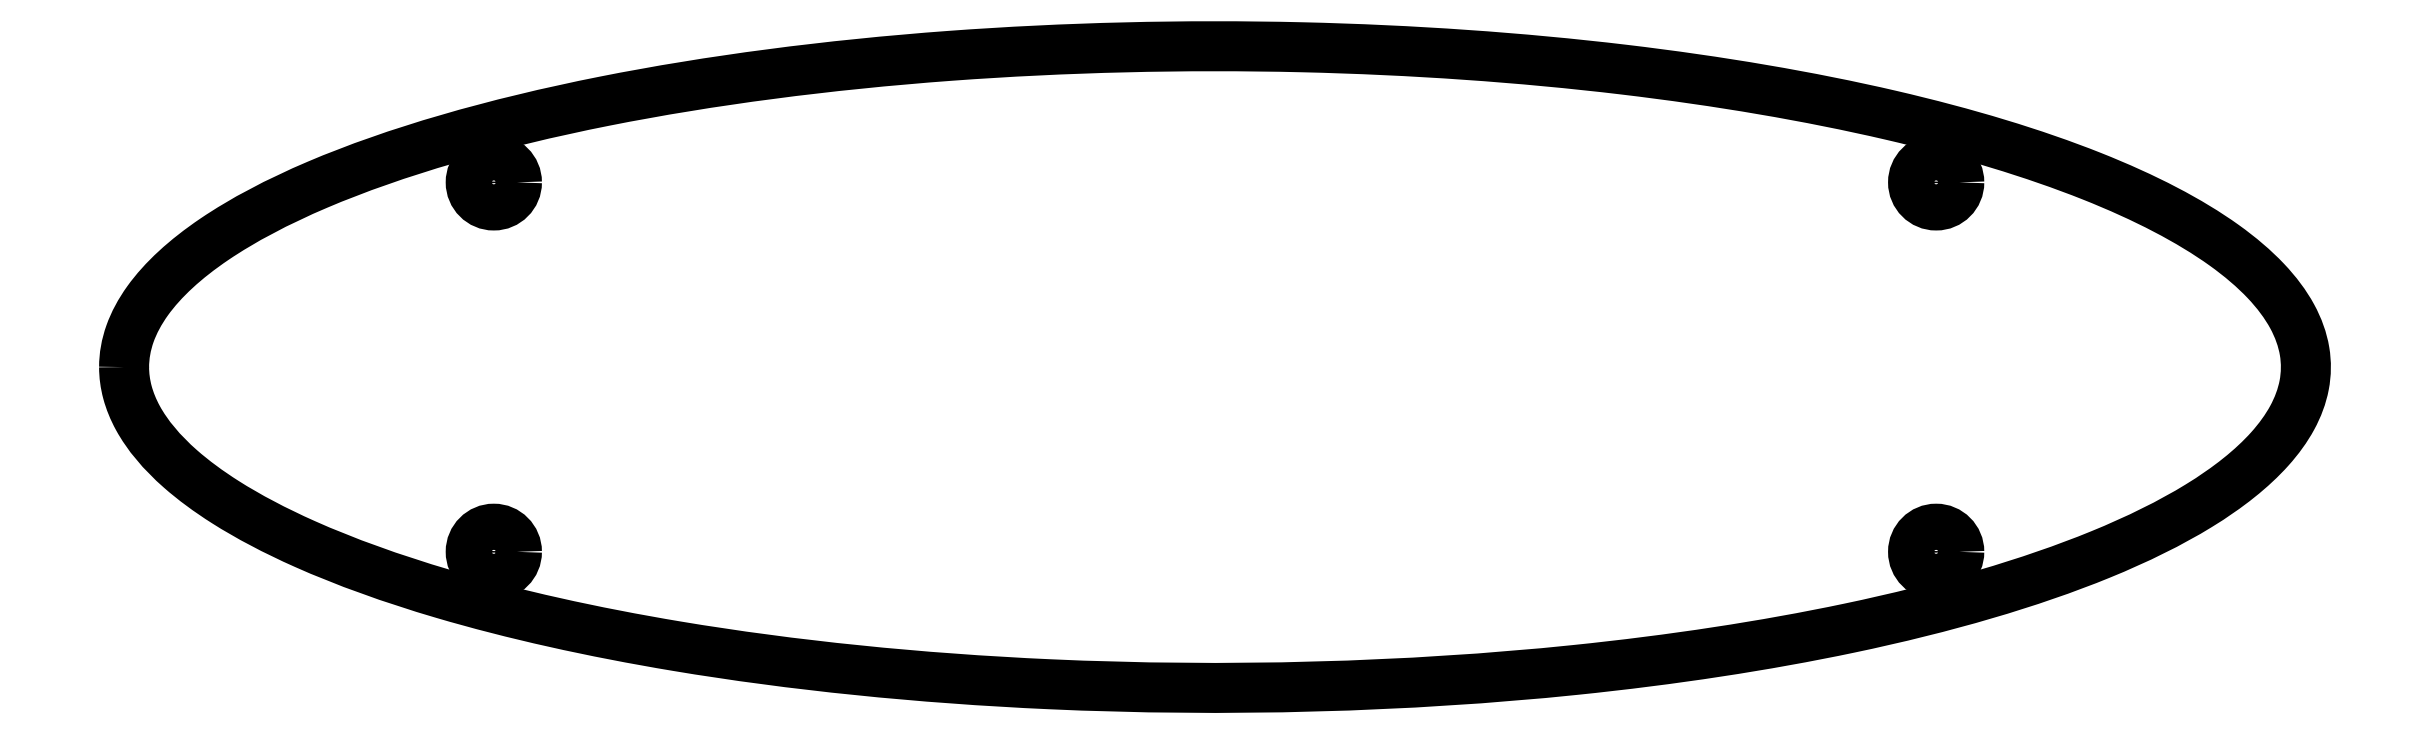
<metadata>
{"format":"dxf","ext":"dxf","renderer":"ezdxf+matplotlib","layout":"modelspace","background":"white","min_lineweight":24,"dpi":150}
</metadata>
<code>
0
SECTION
2
ENTITIES
0
SPLINE
8
0
70
2
71
3
72
95
73
91
74
0
42
1e-09
43
1e-10
44
1e-10
40
-3.142
40
-3.142
40
-3.142
40
-3.142
40
-3.037
40
-3.037
40
-3.037
40
-2.933
40
-2.933
40
-2.933
40
-2.732
40
-2.732
40
-2.732
40
-2.537
40
-2.537
40
-2.537
40
-2.164
40
-2.164
40
-2.164
40
-1.816
40
-1.816
40
-1.816
40
-1.491
40
-1.491
40
-1.491
40
-1.187
40
-1.187
40
-1.187
40
-0.9028
40
-0.9028
40
-0.9028
40
-0.6375
40
-0.6375
40
-0.6375
40
-0.3895
40
-0.3895
40
-0.3895
40
-0.2723
40
-0.2723
40
-0.2723
40
-0.1589
40
-0.1589
40
-0.1589
40
-0.04933
40
-0.04933
40
-0.04933
40
0.05663
40
0.05663
40
0.05663
40
0.1591
40
0.1591
40
0.1591
40
0.2581
40
0.2581
40
0.2581
40
0.4473
40
0.4473
40
0.4473
40
0.6241
40
0.6241
40
0.6241
40
0.9504
40
0.9504
40
0.9504
40
1.234
40
1.234
40
1.234
40
1.723
40
1.723
40
1.723
40
2.086
40
2.086
40
2.086
40
2.357
40
2.357
40
2.357
40
2.558
40
2.558
40
2.558
40
2.707
40
2.707
40
2.707
40
2.819
40
2.819
40
2.819
40
2.982
40
2.982
40
2.982
40
3.063
40
3.063
40
3.063
40
3.142
40
3.142
40
3.142
40
3.142
10
-85
20
-6.636e-15
30
0
10
-85
20
0.8693
30
0
10
-84.85
20
1.739
30
0
10
-84.54
20
2.603
30
0
10
-84.23
20
3.464
30
0
10
-83.77
20
4.32
30
0
10
-83.17
20
5.166
30
0
10
-81.98
20
6.811
30
0
10
-80.24
20
8.421
30
0
10
-77.96
20
9.963
30
0
10
-75.76
20
11.45
30
0
10
-73.06
20
12.88
30
0
10
-69.92
20
14.22
30
0
10
-63.91
20
16.77
30
0
10
-56.28
20
18.99
30
0
10
-47.53
20
20.73
30
0
10
-39.35
20
22.35
30
0
10
-30.2
20
23.55
30
0
10
-20.64
20
24.25
30
0
10
-11.7
20
24.91
30
0
10
-2.39
20
25.14
30
0
10
6.796
20
24.92
30
0
10
15.38
20
24.72
30
0
10
23.86
20
24.13
30
0
10
31.84
20
23.18
30
0
10
39.3
20
22.29
30
0
10
46.33
20
21.09
30
0
10
52.65
20
19.63
30
0
10
58.55
20
18.26
30
0
10
63.83
20
16.66
30
0
10
68.31
20
14.88
30
0
10
72.49
20
13.22
30
0
10
75.96
20
11.41
30
0
10
78.63
20
9.494
30
0
10
79.89
20
8.59
30
0
10
80.98
20
7.664
30
0
10
81.87
20
6.723
30
0
10
82.73
20
5.813
30
0
10
83.42
20
4.889
30
0
10
83.93
20
3.956
30
0
10
84.42
20
3.055
30
0
10
84.74
20
2.145
30
0
10
84.9
20
1.233
30
0
10
85.04
20
0.3508
30
0
10
85.03
20
-0.5334
30
0
10
84.86
20
-1.415
30
0
10
84.7
20
-2.267
30
0
10
84.39
20
-3.117
30
0
10
83.93
20
-3.96
30
0
10
83.48
20
-4.775
30
0
10
82.9
20
-5.583
30
0
10
82.18
20
-6.381
30
0
10
80.82
20
-7.906
30
0
10
78.96
20
-9.392
30
0
10
76.64
20
-10.81
30
0
10
74.47
20
-12.14
30
0
10
71.91
20
-13.41
30
0
10
68.98
20
-14.61
30
0
10
63.58
20
-16.82
30
0
10
56.94
20
-18.76
30
0
10
49.41
20
-20.34
30
0
10
42.86
20
-21.72
30
0
10
35.65
20
-22.82
30
0
10
28.05
20
-23.6
30
0
10
14.99
20
-24.94
30
0
10
0.7952
20
-25.33
30
0
10
-12.89
20
-24.71
30
0
10
-23.06
20
-24.25
30
0
10
-32.95
20
-23.24
30
0
10
-41.91
20
-21.75
30
0
10
-48.57
20
-20.64
30
0
10
-54.72
20
-19.26
30
0
10
-60.13
20
-17.67
30
0
10
-64.16
20
-16.48
30
0
10
-67.78
20
-15.18
30
0
10
-70.92
20
-13.78
30
0
10
-73.25
20
-12.74
30
0
10
-75.32
20
-11.65
30
0
10
-77.11
20
-10.52
30
0
10
-78.43
20
-9.679
30
0
10
-79.6
20
-8.816
30
0
10
-80.6
20
-7.937
30
0
10
-82.07
20
-6.645
30
0
10
-83.18
20
-5.318
30
0
10
-83.92
20
-3.972
30
0
10
-84.28
20
-3.308
30
0
10
-84.56
20
-2.639
30
0
10
-84.74
20
-1.968
30
0
10
-84.91
20
-1.313
30
0
10
-85
20
-0.6567
30
0
10
-85
20
-6.636e-15
30
0
0
CIRCLE
8
0
10
-56.19
20
14.39
30
0
40
1.8
210
0
220
-0
230
1
0
CIRCLE
8
0
10
-56.19
20
-14.39
30
0
40
1.8
210
0
220
-0
230
1
0
CIRCLE
8
0
10
56.19
20
-14.39
30
0
40
1.8
210
0
220
-0
230
1
0
CIRCLE
8
0
10
56.19
20
14.39
30
0
40
1.8
210
0
220
-0
230
1
0
ENDSEC
0
EOF

</code>
